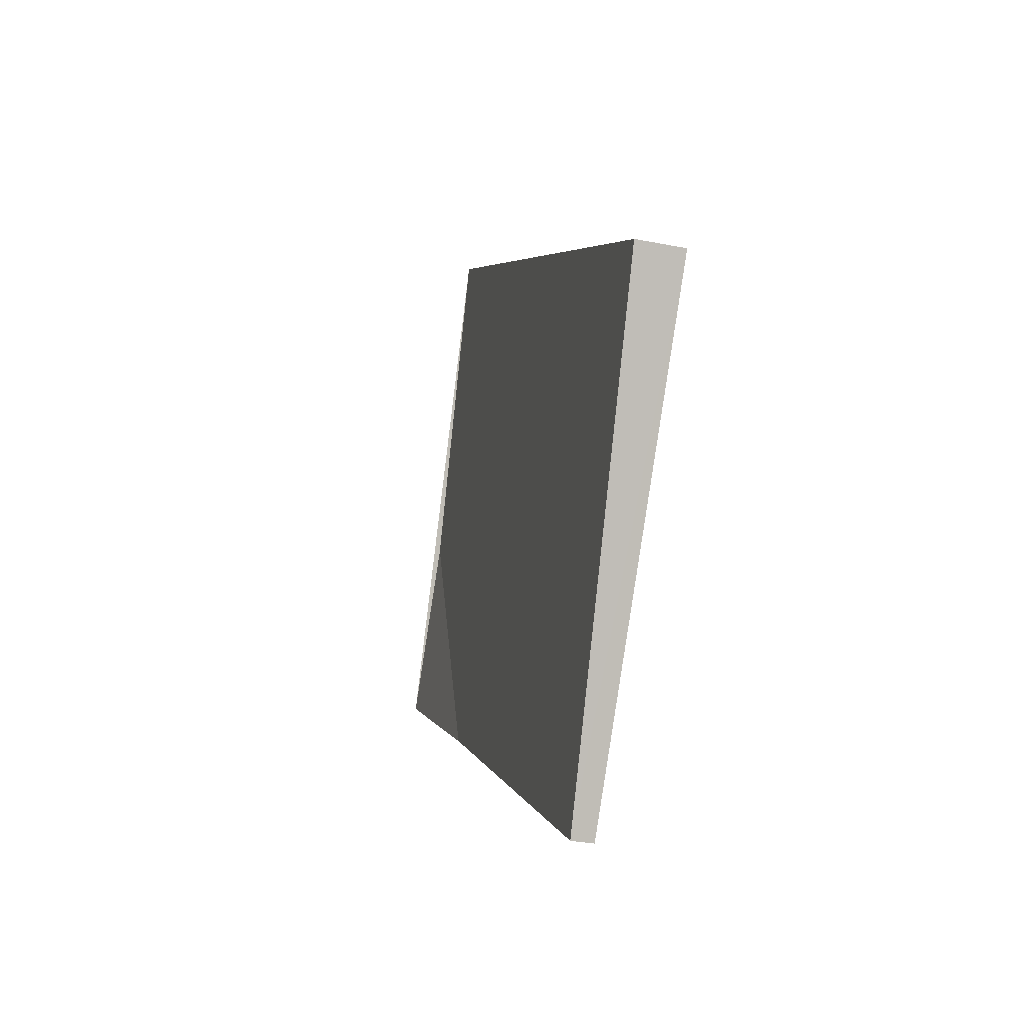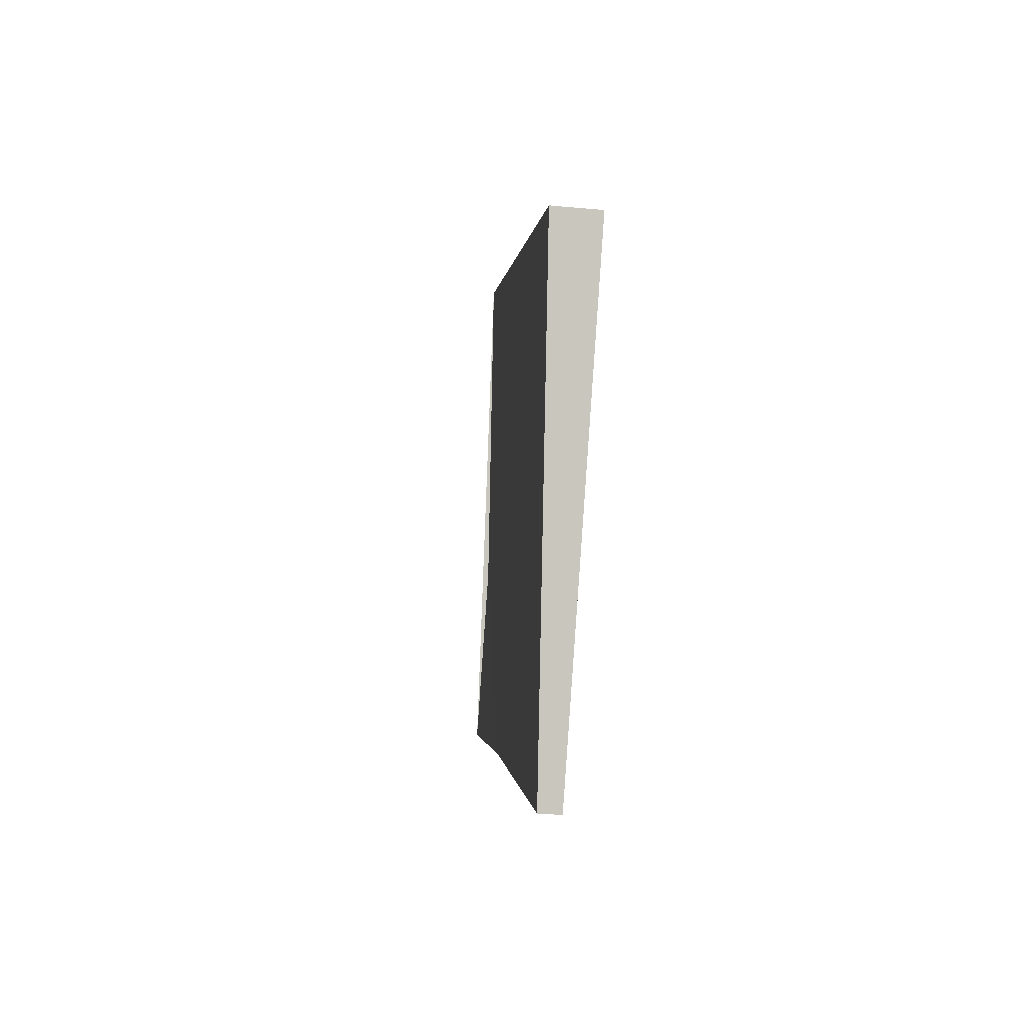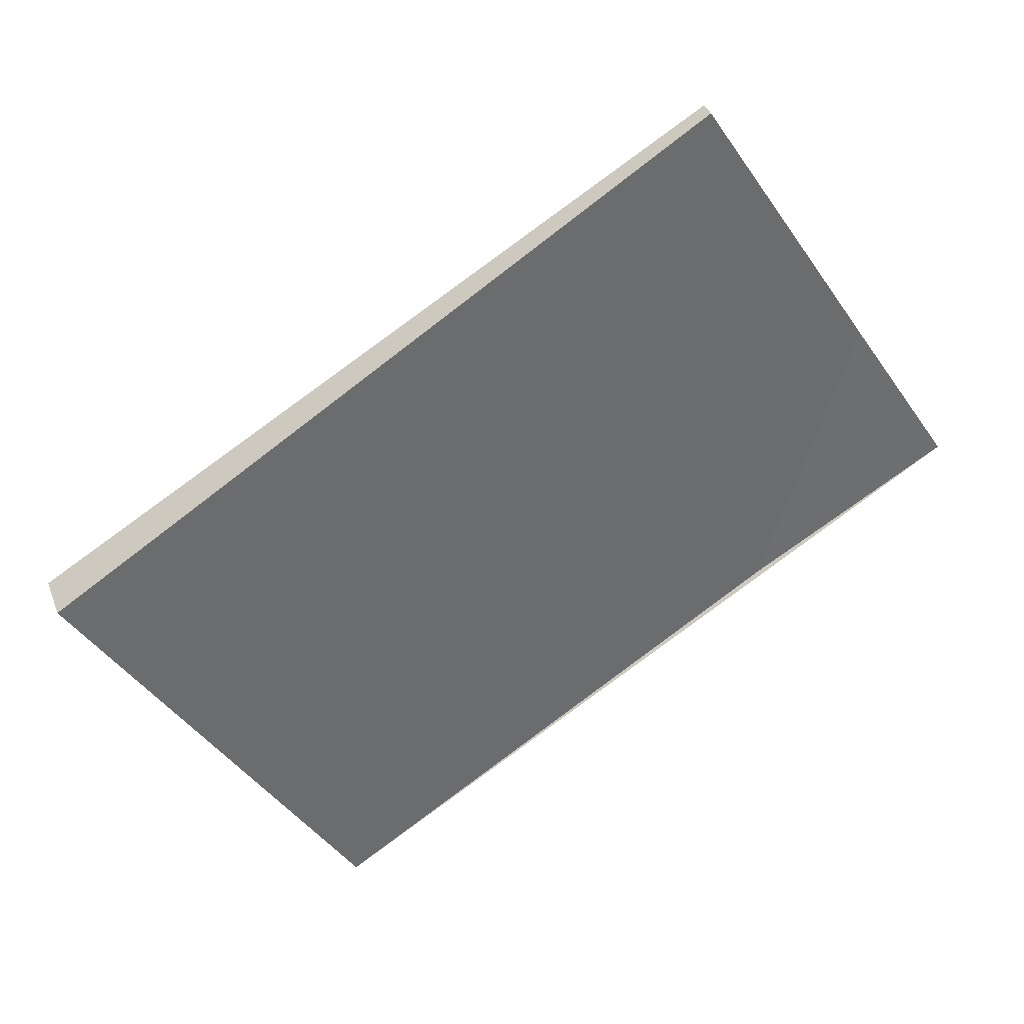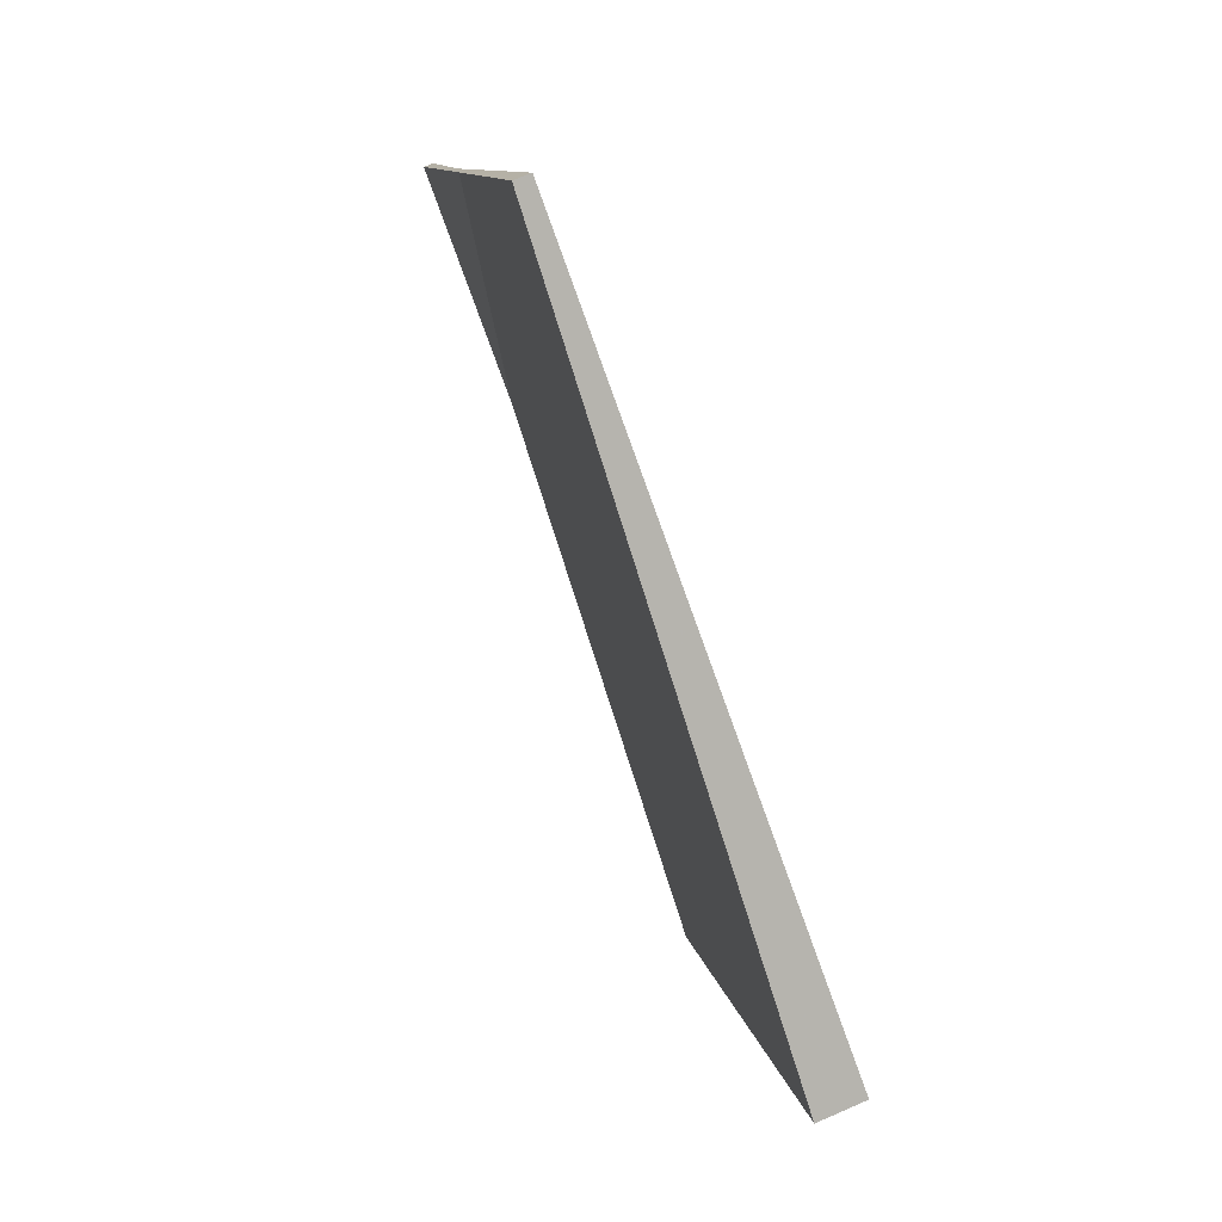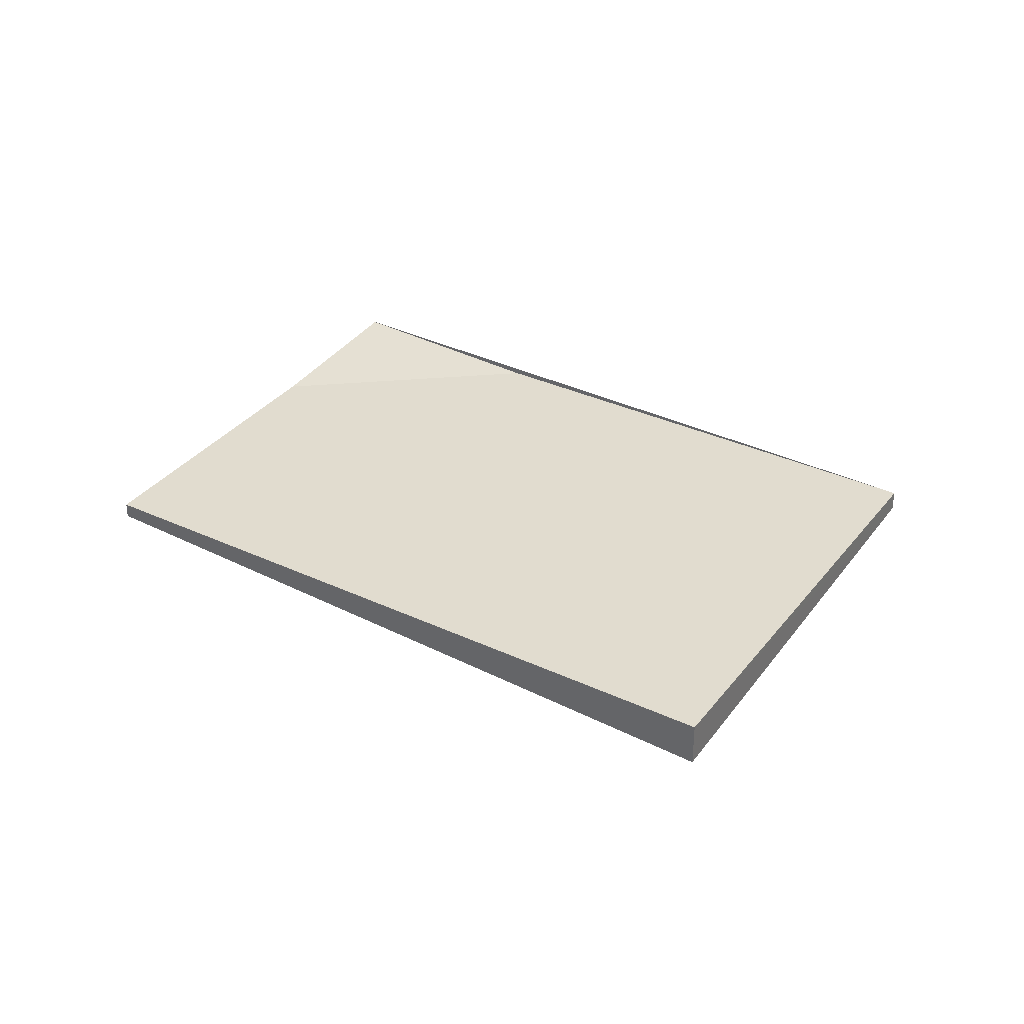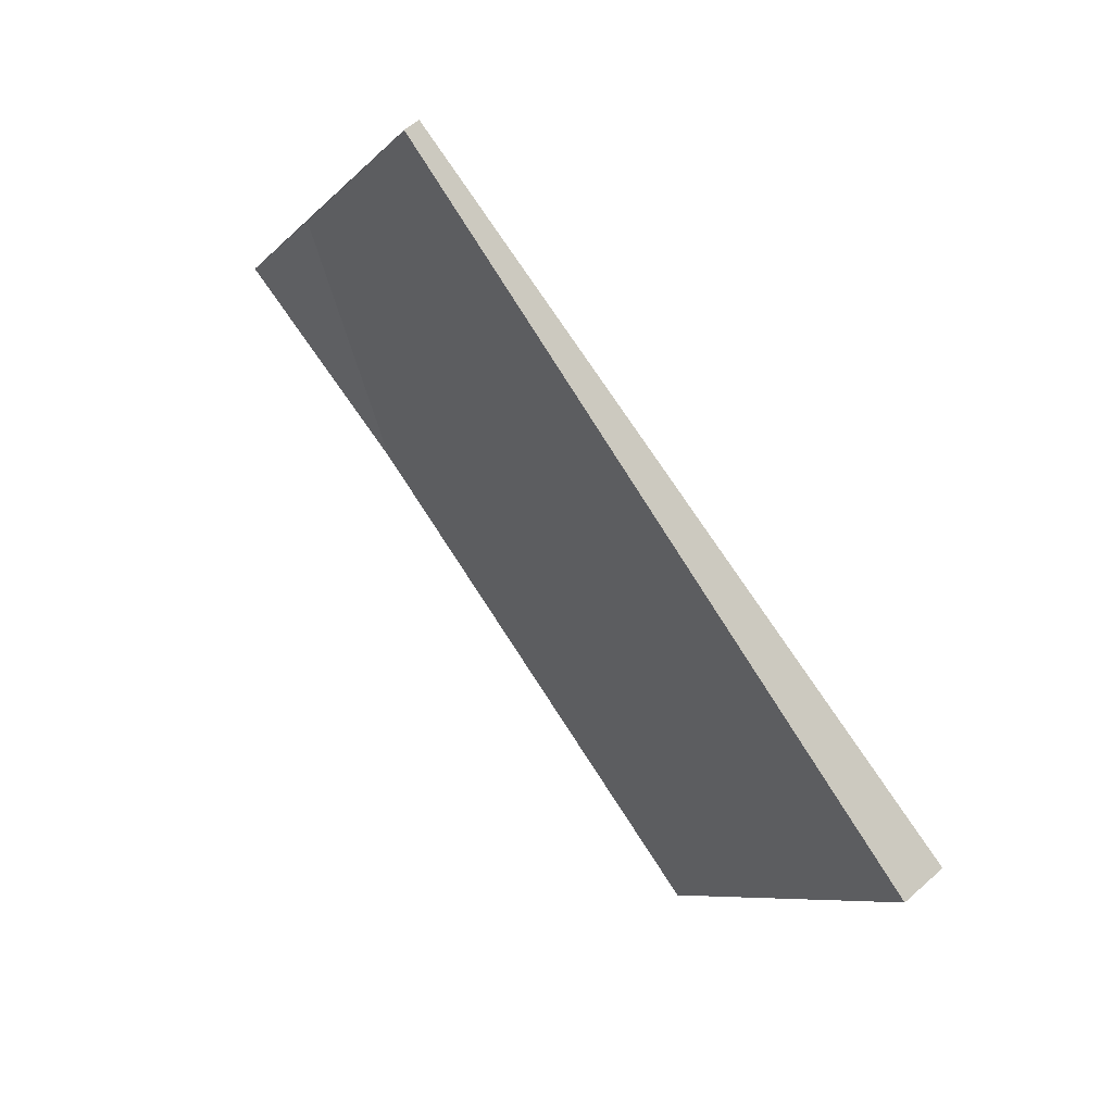
<metadata>
{"format":"obj","ext":"obj","renderer":"f3d","projection":"perspective","resolution":1024,"background":"white","views":[{"elev":-29.7,"azim":-106.4,"up":"+Y"},{"elev":-33.2,"azim":-97.4,"up":"+Y"},{"elev":37.3,"azim":-19.0,"up":"+Y"},{"elev":68.9,"azim":-113.7,"up":"+Y"},{"elev":34.4,"azim":-115.1,"up":"+Z"},{"elev":56.5,"azim":-133.1,"up":"+Y"}]}
</metadata>
<code>
v -2265 -513.8 -0.0852
v -2266 -512.1 -0.1855
v -2264 -510.5 -0.06392
v -2263 -512.2 0.03639
v -2266 -512.1 -0.1855
v -2265 -513.8 -0.0852
v -2265 -513.8 0
v -2266 -512.1 0
v -2264 -510.5 -0.06392
v -2266 -512.1 -0.1855
v -2266 -512.1 0
v -2264 -510.5 0
v -2263 -512.2 0.03639
v -2264 -510.5 -0.06392
v -2264 -510.5 0
v -2263 -512.2 0
v -2265 -513.8 -0.0852
v -2263 -512.2 0.03639
v -2263 -512.2 0
v -2265 -513.8 0
v -2265 -513.8 0
v -2266 -512.1 0
v -2264 -510.5 0
v -2263 -512.2 0
f 2 3 4 1
f 6 7 8 5
f 10 11 12 9
f 14 15 16 13
f 18 19 20 17
f 22 23 24 21

</code>
